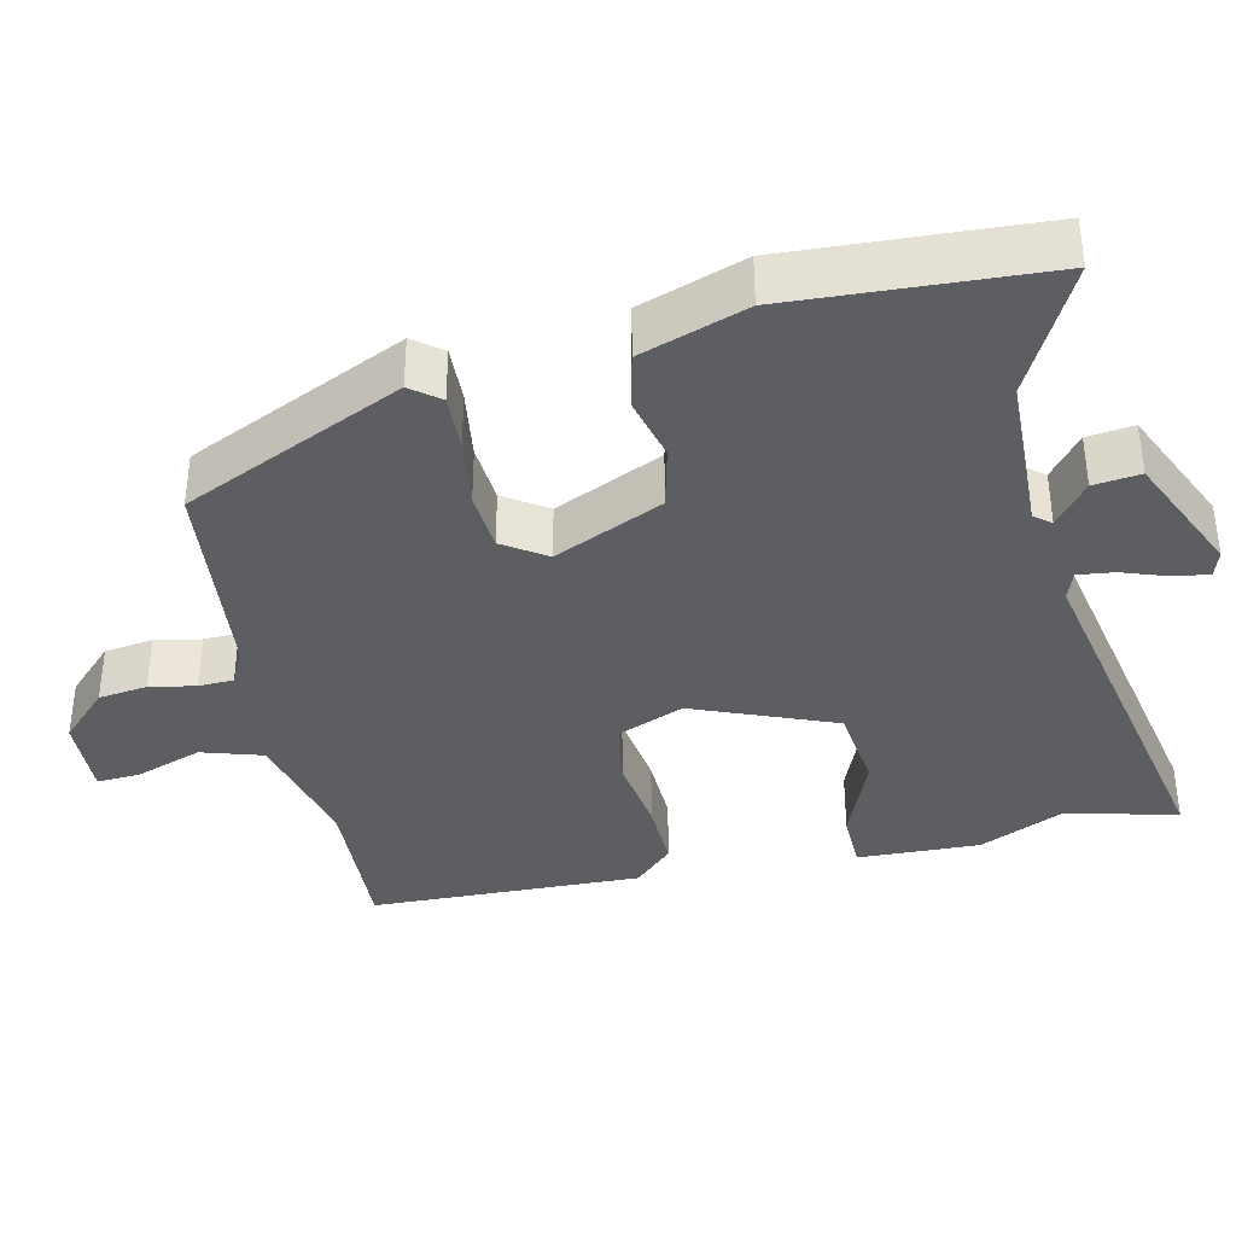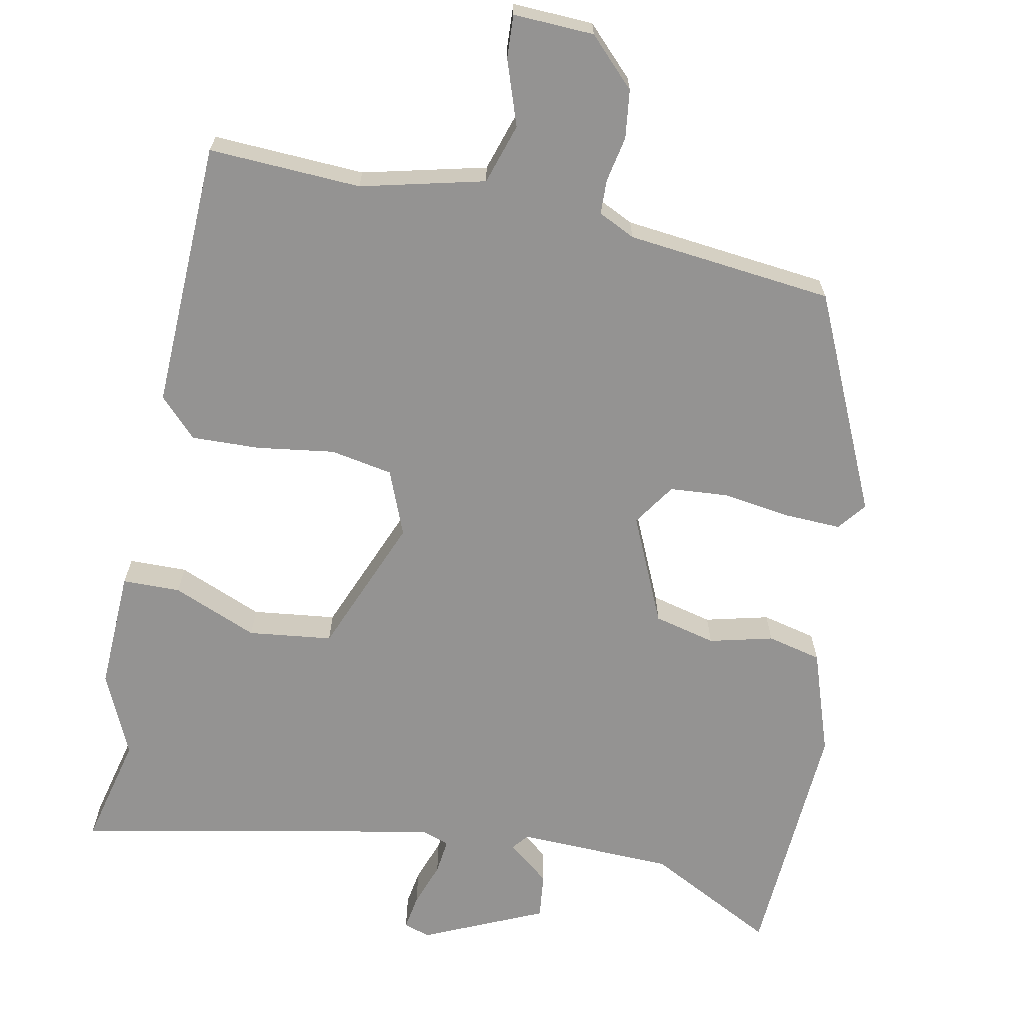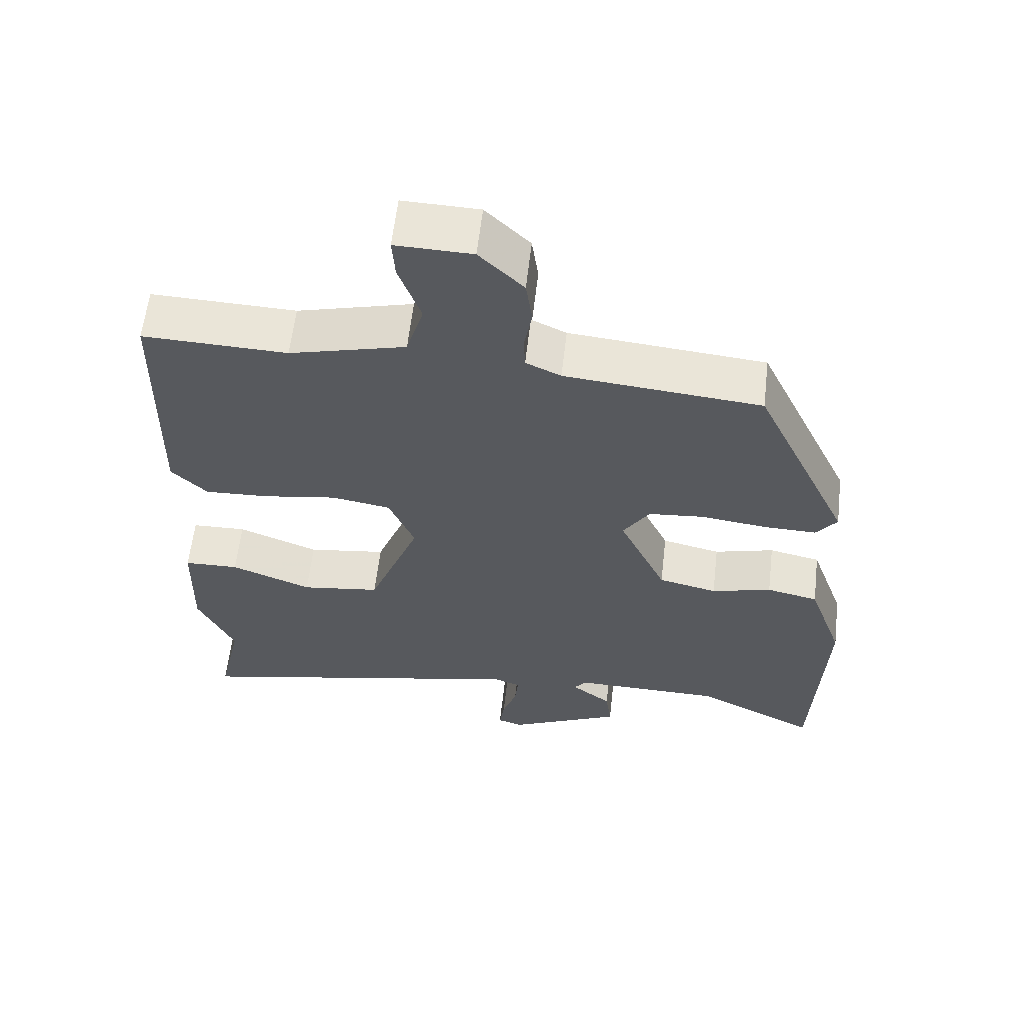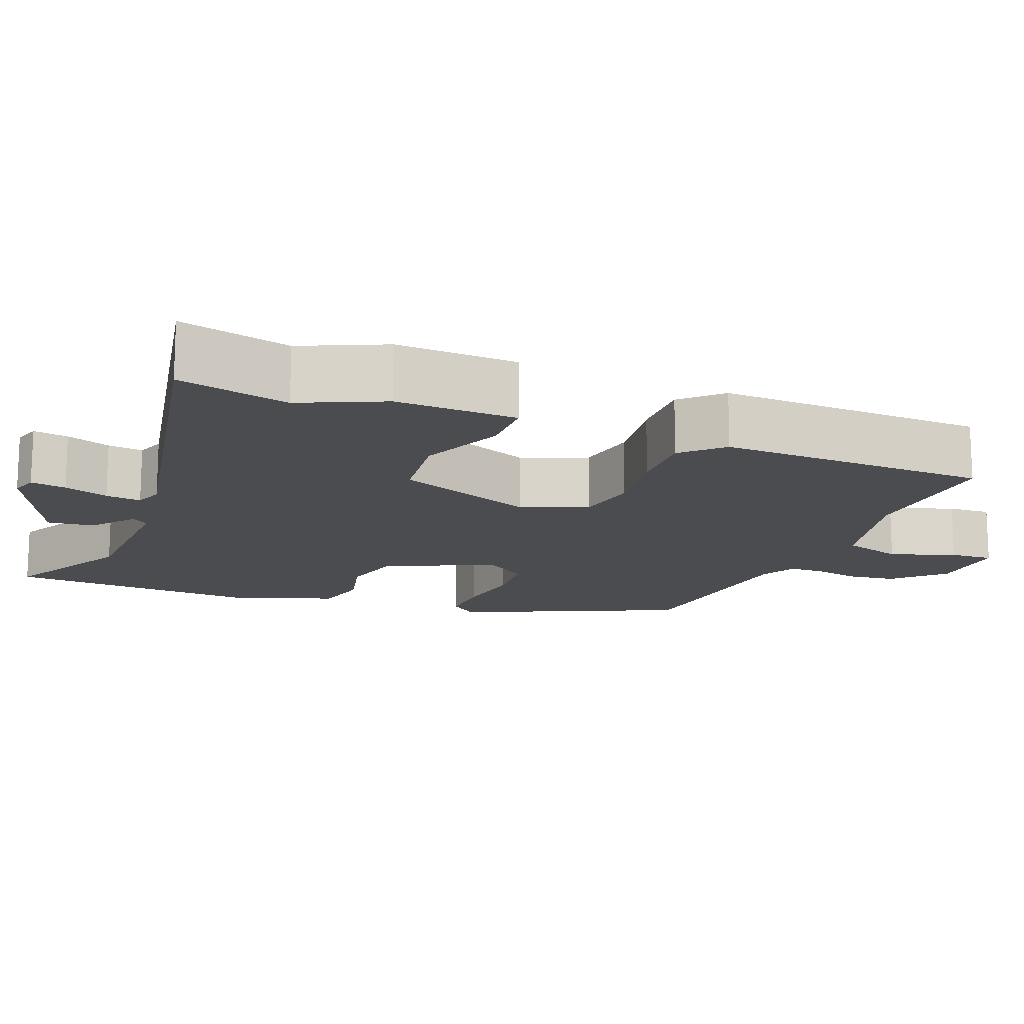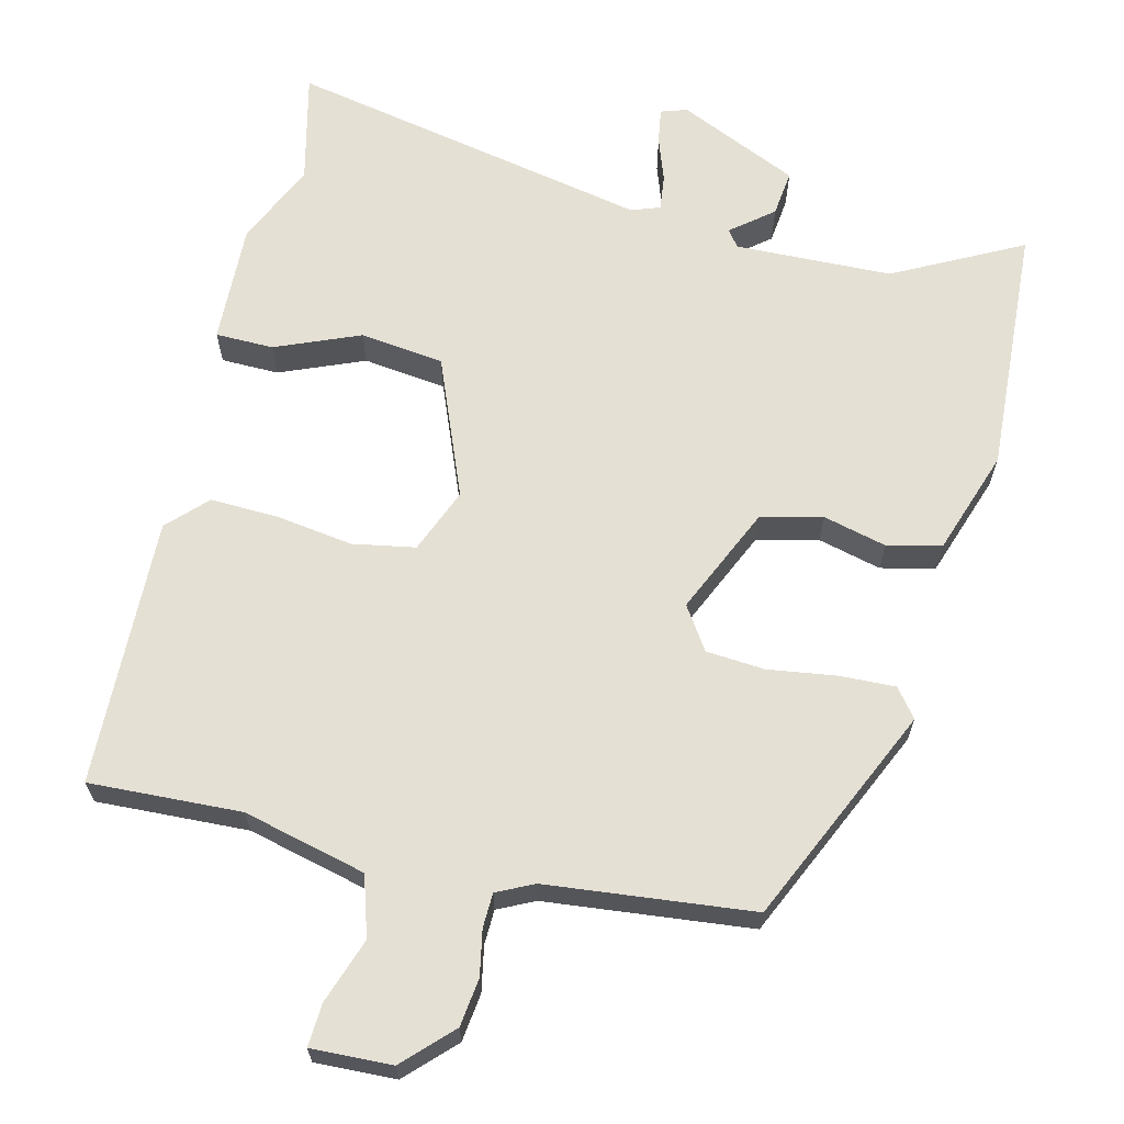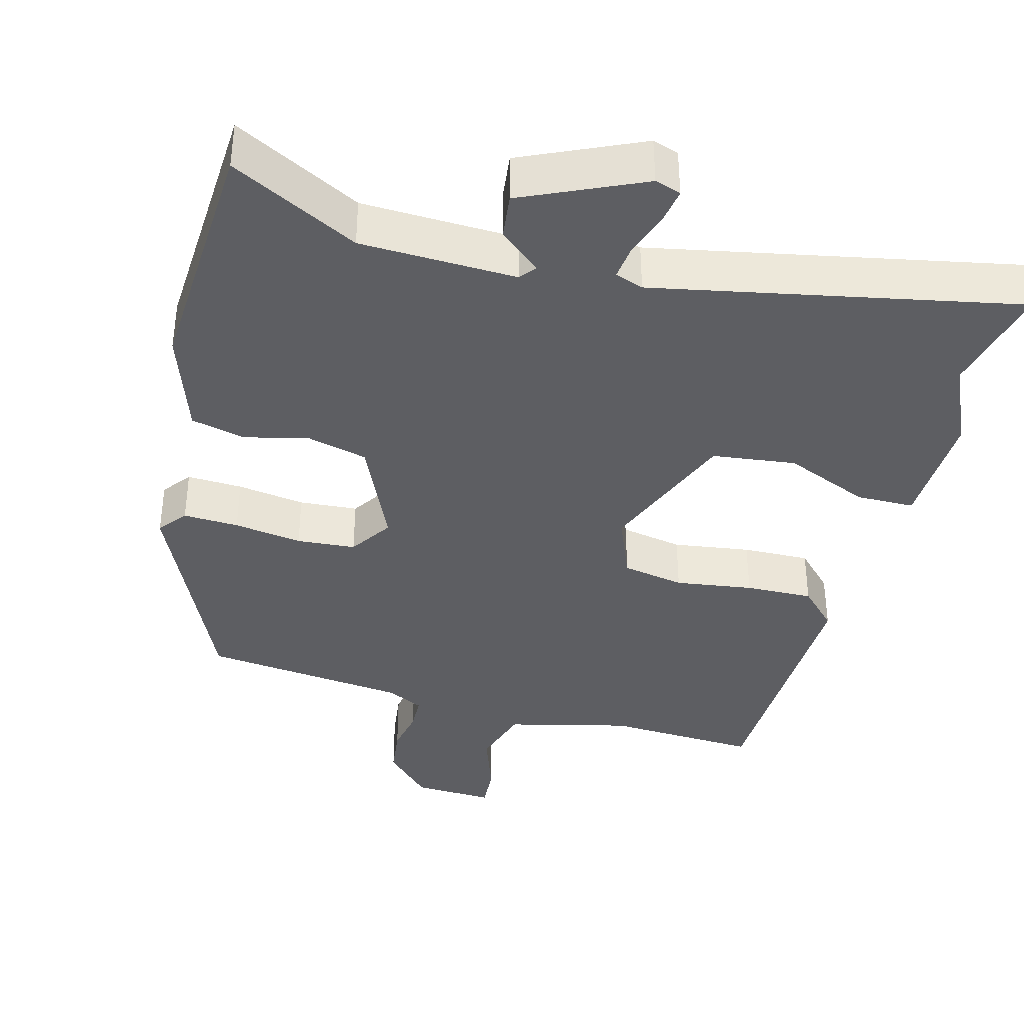
<metadata>
{"format":"obj","ext":"obj","renderer":"f3d","projection":"perspective","resolution":1024,"background":"white","views":[{"elev":-37.5,"azim":102.1,"up":"+Y"},{"elev":-66.8,"azim":-12.1,"up":"+Y"},{"elev":60.1,"azim":6.5,"up":"+Z"},{"elev":-15.1,"azim":-112.4,"up":"+Y"},{"elev":65.4,"azim":13.0,"up":"+Y"},{"elev":-38.5,"azim":164.4,"up":"+Y"}]}
</metadata>
<code>
v 0.496 0.07 -0.542
v 0.325 0.07 -0.456
v 0.117 0.07 -0.452
v 0.1 0.07 -0.474
v 0.156 0.07 -0.518
v 0.164 0.07 -0.579
v 0.005 0.07 -0.653
v -0.03 0.07 -0.642
v -0.023 0.07 -0.595
v -0.003 0.07 -0.536
v 0.002 0.07 -0.489
v -0.036 0.07 -0.476
v -0.518 0.07 -0.578
v -0.485 0.07 -0.431
v -0.536 0.07 -0.322
v -0.532 0.07 -0.162
v -0.455 0.07 -0.16
v -0.342 0.07 -0.205
v -0.231 0.07 -0.19
v -0.159 0.07 -0.005
v -0.195 0.07 0.081
v -0.278 0.07 0.095
v -0.381 0.07 0.079
v -0.471 0.07 0.075
v -0.521 0.07 0.125
v -0.514 0.07 0.482
v -0.312 0.07 0.475
v -0.149 0.07 0.517
v -0.125 0.07 0.597
v -0.156 0.07 0.683
v -0.16 0.07 0.74
v -0.053 0.07 0.737
v 0.009 0.07 0.676
v 0.018 0.07 0.612
v 0.007 0.07 0.552
v 0.009 0.07 0.506
v 0.058 0.07 0.483
v 0.332 0.07 0.457
v 0.467 0.07 0.17
v 0.438 0.07 0.132
v 0.364 0.07 0.134
v 0.273 0.07 0.146
v 0.195 0.07 0.139
v 0.158 0.07 0.082
v 0.224 0.07 -0.06
v 0.306 0.07 -0.079
v 0.39 0.07 -0.057
v 0.462 0.07 -0.073
v 0.511 0.07 -0.211
v 0.496 0 -0.542
v 0.325 0 -0.456
v 0.117 0 -0.452
v 0.1 0 -0.474
v 0.156 0 -0.518
v 0.164 0 -0.579
v 0.005 0 -0.653
v -0.03 0 -0.642
v -0.023 0 -0.595
v -0.003 0 -0.536
v 0.002 0 -0.489
v -0.036 0 -0.476
v -0.518 0 -0.578
v -0.485 0 -0.431
v -0.536 0 -0.322
v -0.532 0 -0.162
v -0.455 0 -0.16
v -0.342 0 -0.205
v -0.231 0 -0.19
v -0.159 0 -0.005
v -0.195 0 0.081
v -0.278 0 0.095
v -0.381 0 0.079
v -0.471 0 0.075
v -0.521 0 0.125
v -0.514 0 0.482
v -0.312 0 0.475
v -0.149 0 0.517
v -0.125 0 0.597
v -0.156 0 0.683
v -0.16 0 0.74
v -0.053 0 0.737
v 0.009 0 0.676
v 0.018 0 0.612
v 0.007 0 0.552
v 0.009 0 0.506
v 0.058 0 0.483
v 0.332 0 0.457
v 0.467 0 0.17
v 0.438 0 0.132
v 0.364 0 0.134
v 0.273 0 0.146
v 0.195 0 0.139
v 0.158 0 0.082
v 0.224 0 -0.06
v 0.306 0 -0.079
v 0.39 0 -0.057
v 0.462 0 -0.073
v 0.511 0 -0.211
f 46 47 48 49
f 45 46 49 1
f 39 40 41 42
f 37 38 39 42
f 36 37 42 43
f 32 33 34 35
f 32 35 36
f 29 30 31 32
f 28 29 32 36
f 27 28 36 43
f 22 23 24 25
f 22 25 26 27
f 15 16 17 18
f 14 15 18 19
f 12 13 14 19
f 11 12 19 20
f 7 8 9 10
f 7 10 11
f 4 5 6 7
f 4 7 11
f 3 4 11 20
f 45 1 2
f 44 45 2 3
f 21 22 27 43
f 21 43 44
f 3 20 21 44
f 98 97 96 95
f 50 98 95 94
f 91 90 89 88
f 91 88 87 86
f 92 91 86 85
f 84 83 82 81
f 85 84 81
f 81 80 79 78
f 85 81 78 77
f 92 85 77 76
f 74 73 72 71
f 76 75 74 71
f 67 66 65 64
f 68 67 64 63
f 68 63 62 61
f 69 68 61 60
f 59 58 57 56
f 60 59 56
f 56 55 54 53
f 60 56 53
f 69 60 53 52
f 51 50 94
f 52 51 94 93
f 92 76 71 70
f 93 92 70
f 93 70 69 52
f 1 50 51 2
f 2 51 52 3
f 3 52 53 4
f 4 53 54 5
f 5 54 55 6
f 6 55 56 7
f 7 56 57 8
f 8 57 58 9
f 9 58 59 10
f 10 59 60 11
f 11 60 61 12
f 12 61 62 13
f 13 62 63 14
f 14 63 64 15
f 15 64 65 16
f 16 65 66 17
f 17 66 67 18
f 18 67 68 19
f 19 68 69 20
f 20 69 70 21
f 21 70 71 22
f 22 71 72 23
f 23 72 73 24
f 24 73 74 25
f 25 74 75 26
f 26 75 76 27
f 27 76 77 28
f 28 77 78 29
f 29 78 79 30
f 30 79 80 31
f 31 80 81 32
f 32 81 82 33
f 33 82 83 34
f 34 83 84 35
f 35 84 85 36
f 36 85 86 37
f 37 86 87 38
f 38 87 88 39
f 39 88 89 40
f 40 89 90 41
f 41 90 91 42
f 42 91 92 43
f 43 92 93 44
f 44 93 94 45
f 45 94 95 46
f 46 95 96 47
f 47 96 97 48
f 48 97 98 49
f 49 98 50 1

</code>
